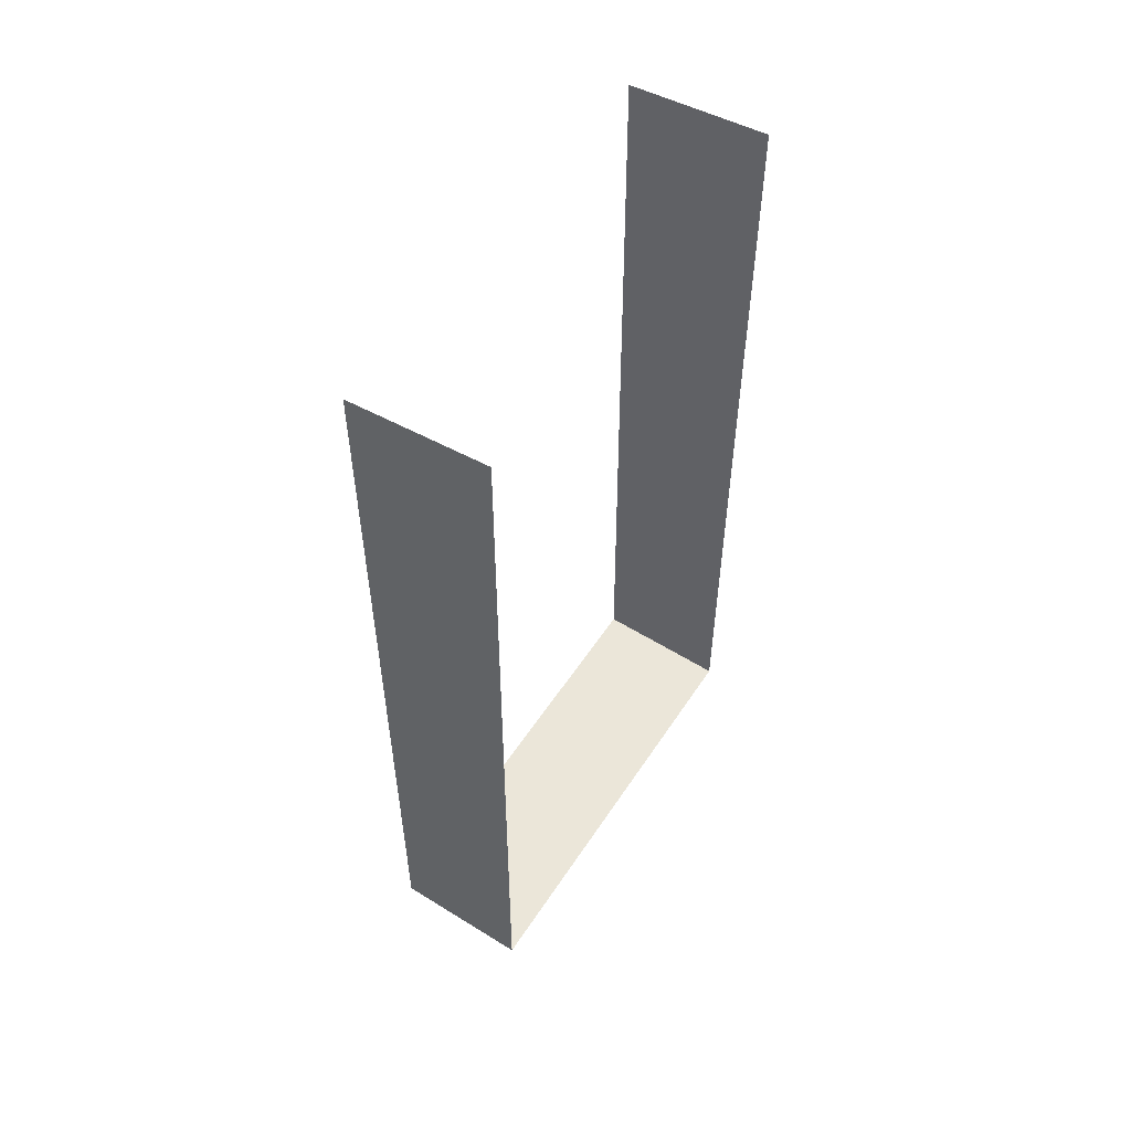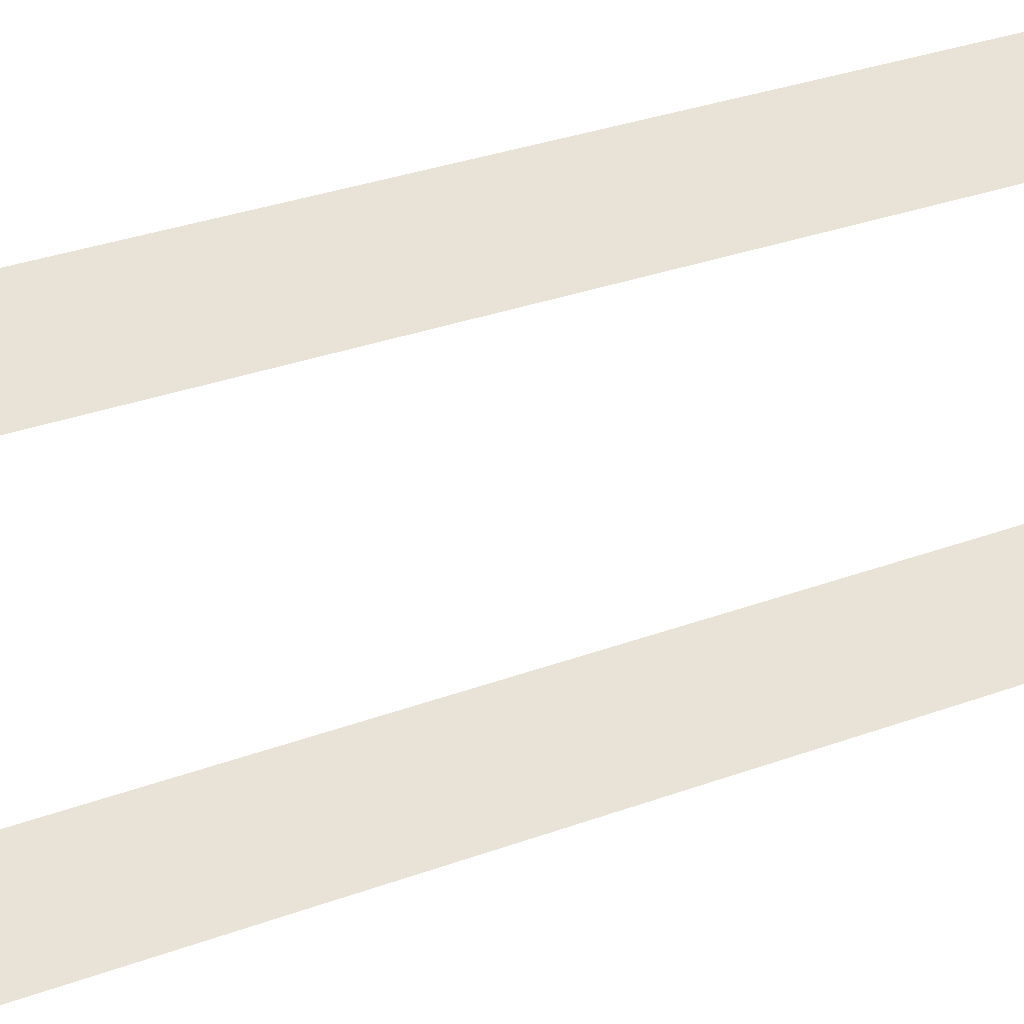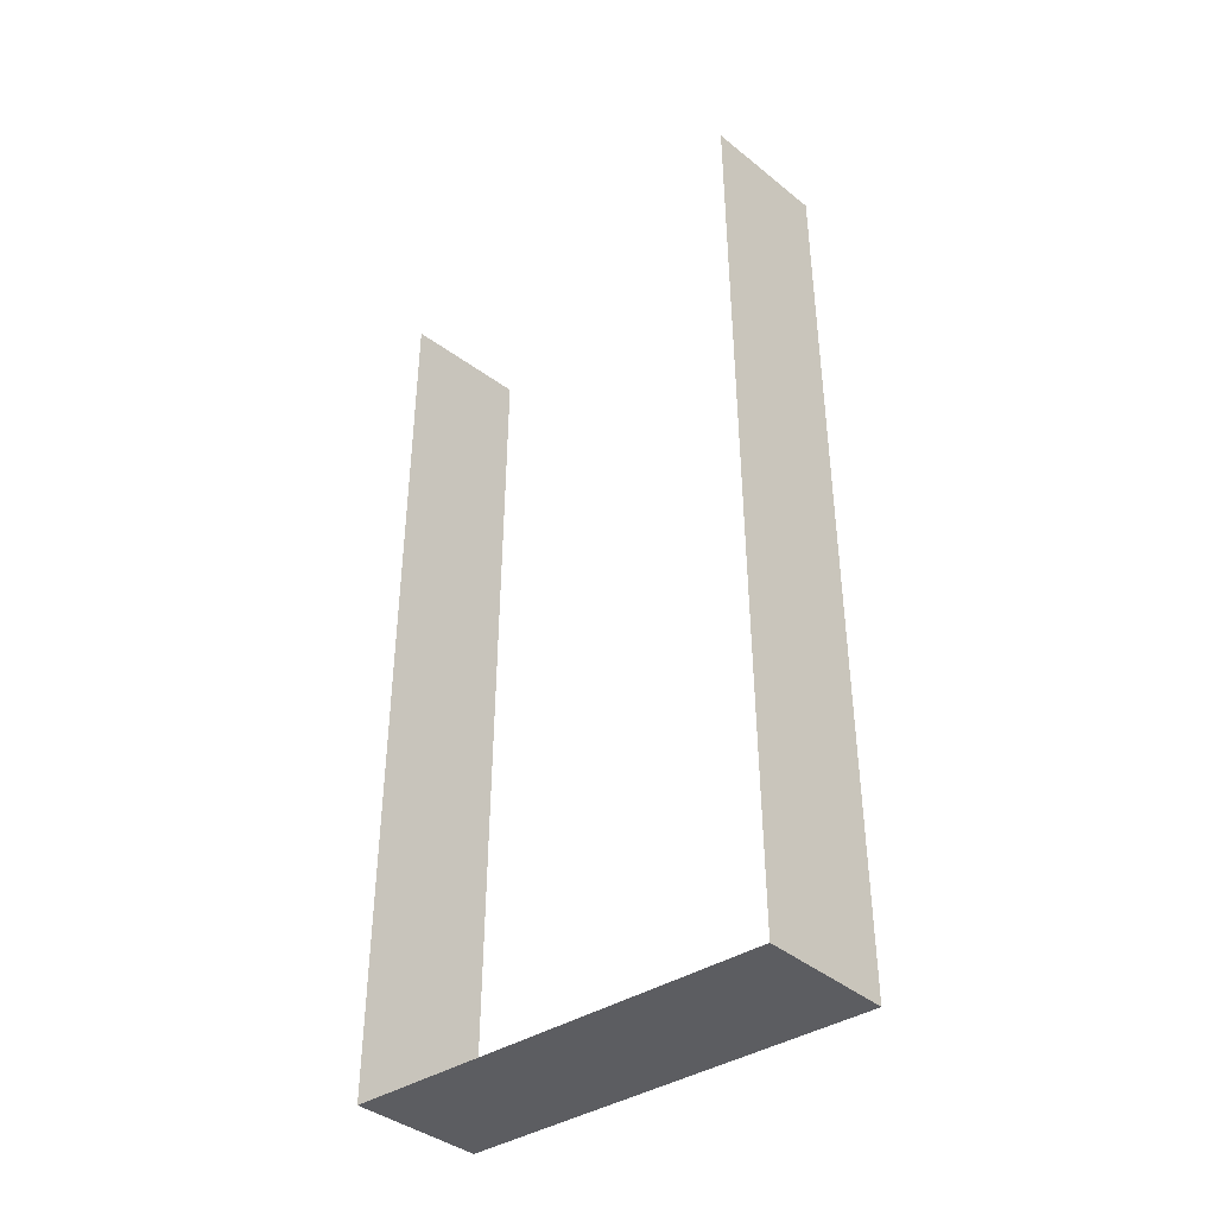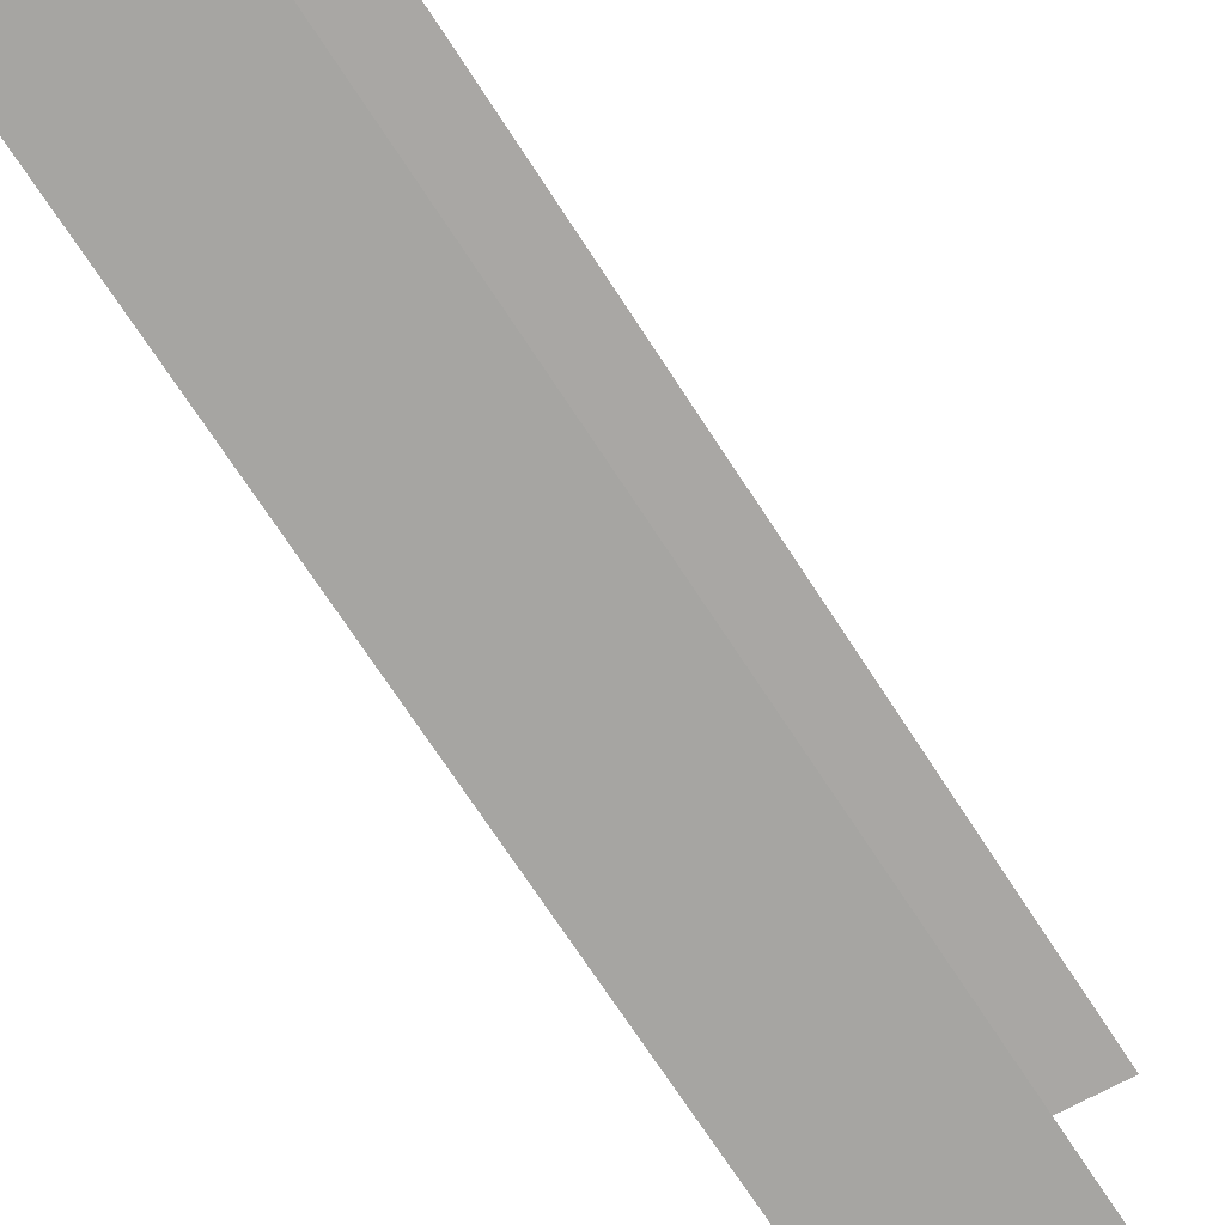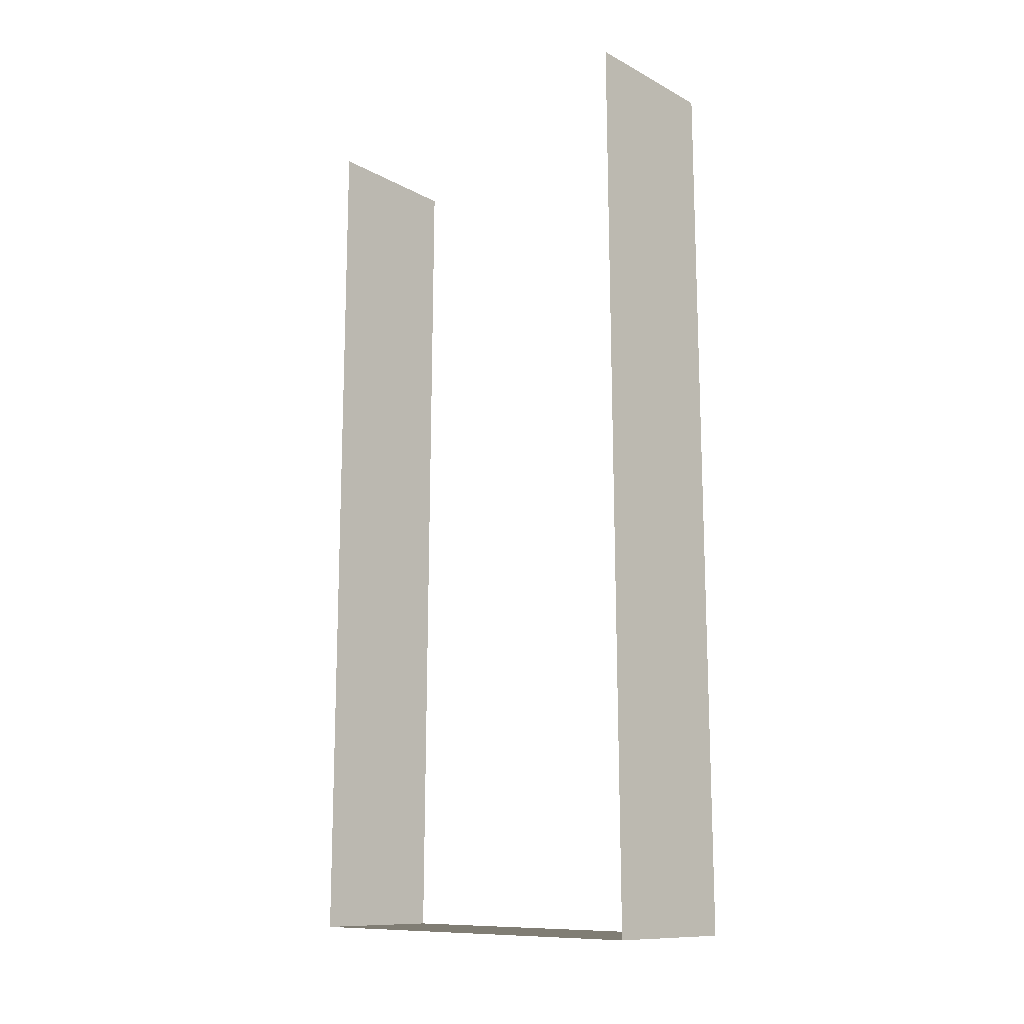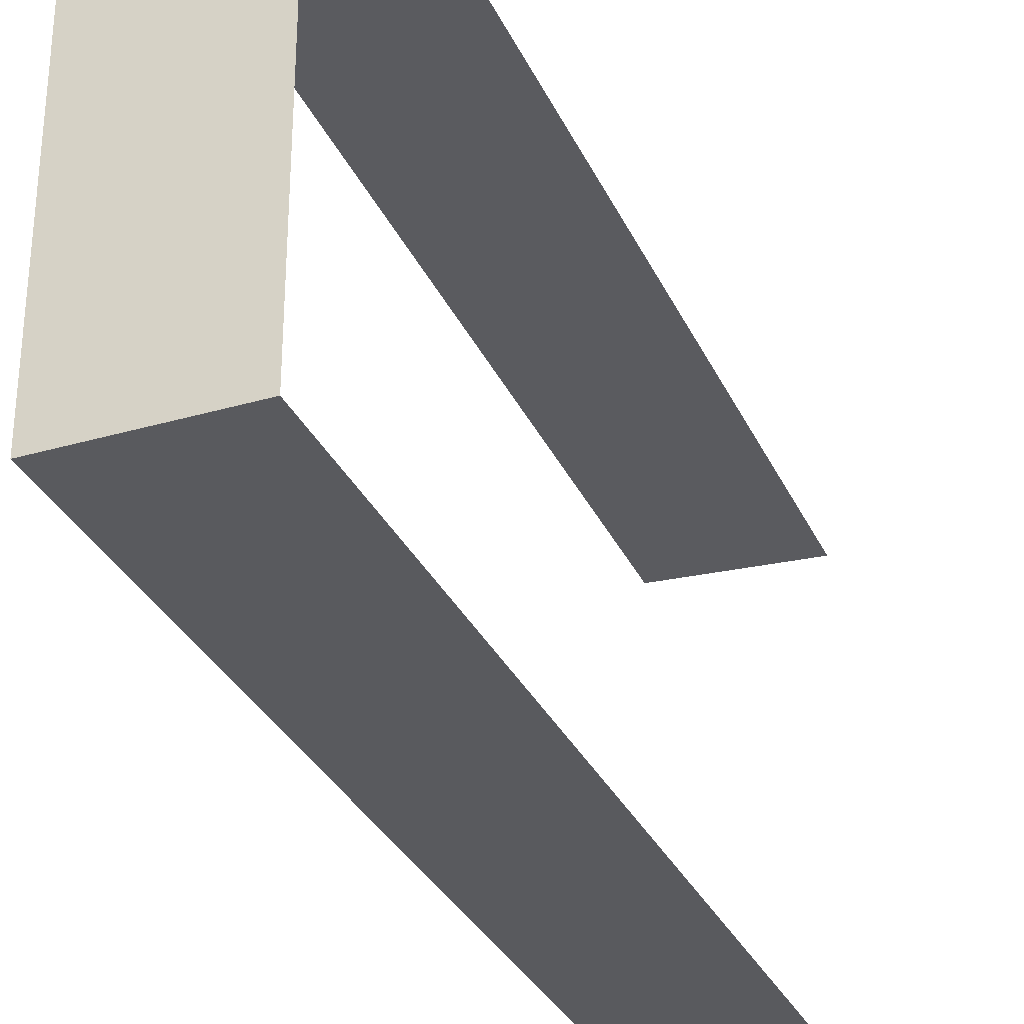
<metadata>
{"format":"obj","ext":"obj","renderer":"f3d","projection":"perspective","resolution":1024,"background":"white","views":[{"elev":56.2,"azim":33.0,"up":"+Y"},{"elev":41.5,"azim":67.5,"up":"+Z"},{"elev":-36.8,"azim":-48.6,"up":"+Y"},{"elev":-74.3,"azim":33.4,"up":"+Z"},{"elev":-10.9,"azim":135.3,"up":"+Y"},{"elev":-32.3,"azim":22.1,"up":"+Z"}]}
</metadata>
<code>
g Box_Geo05_mBox_base_red
v 0.03 0.0549 -0.007627
v 0.03 0.02203 -0.007955
v 0.02492 0.02203 -0.007955
v 0.02492 0.0544 -0.007627
v 0.03 0.02203 -0.007955
v 0.03 0.02203 0.007955
v 0.02492 0.02203 0.007955
v 0.02492 0.02203 -0.007955
v 0.03 0.02203 0.007955
v 0.03 0.0549 0.007627
v 0.02492 0.0544 0.007627
v 0.02492 0.02203 0.007955
g Box_Geo05_mBox_base_red_0
f 3 2 1
f 4 3 1
f 7 6 5
f 8 7 5
f 11 10 9
f 12 11 9

</code>
